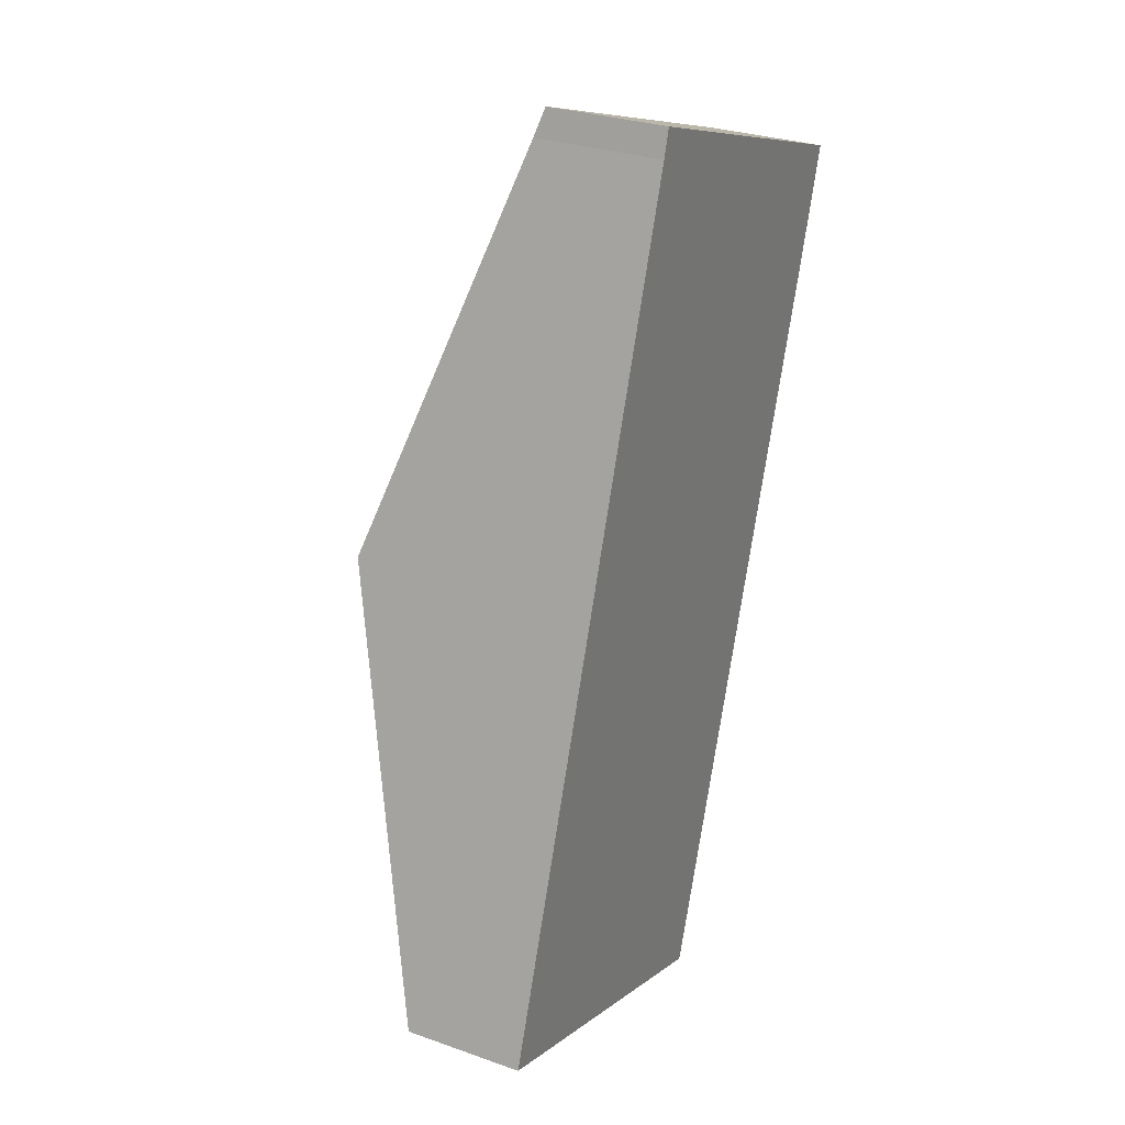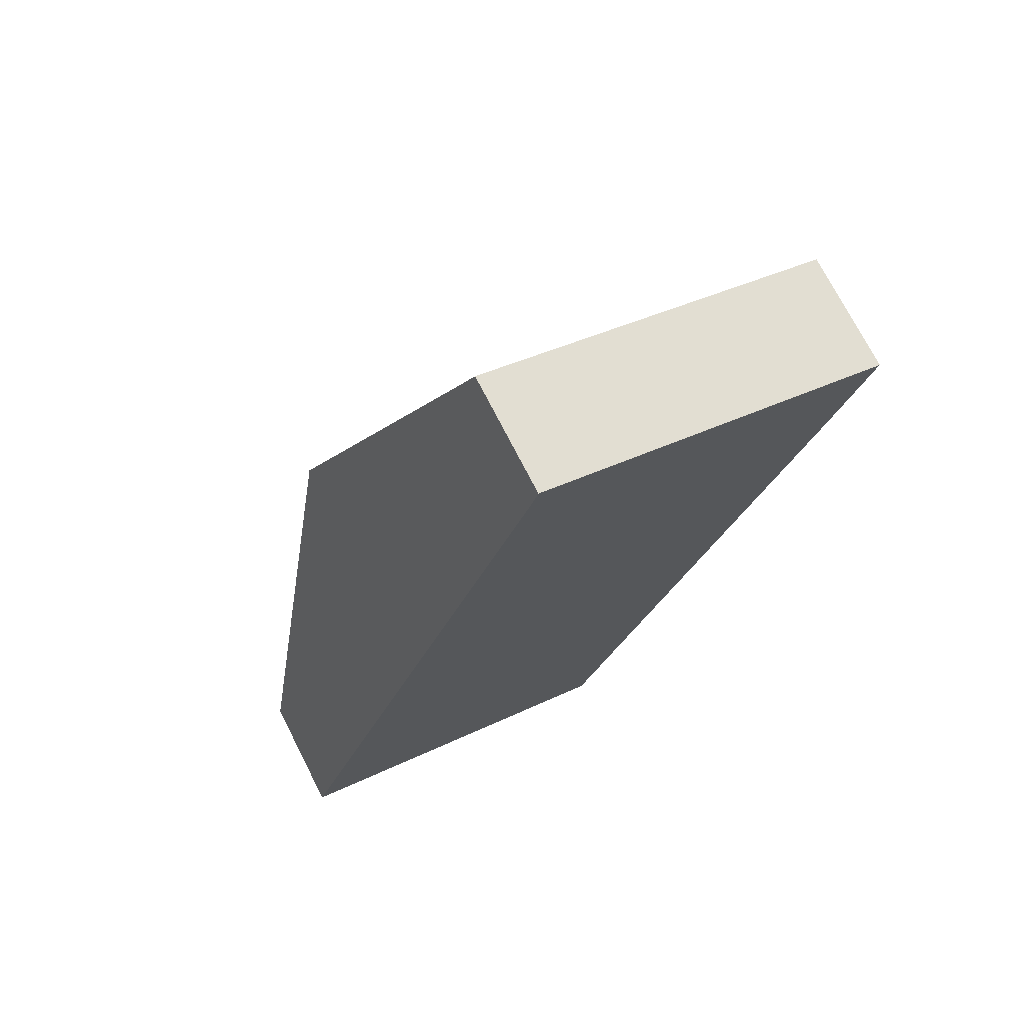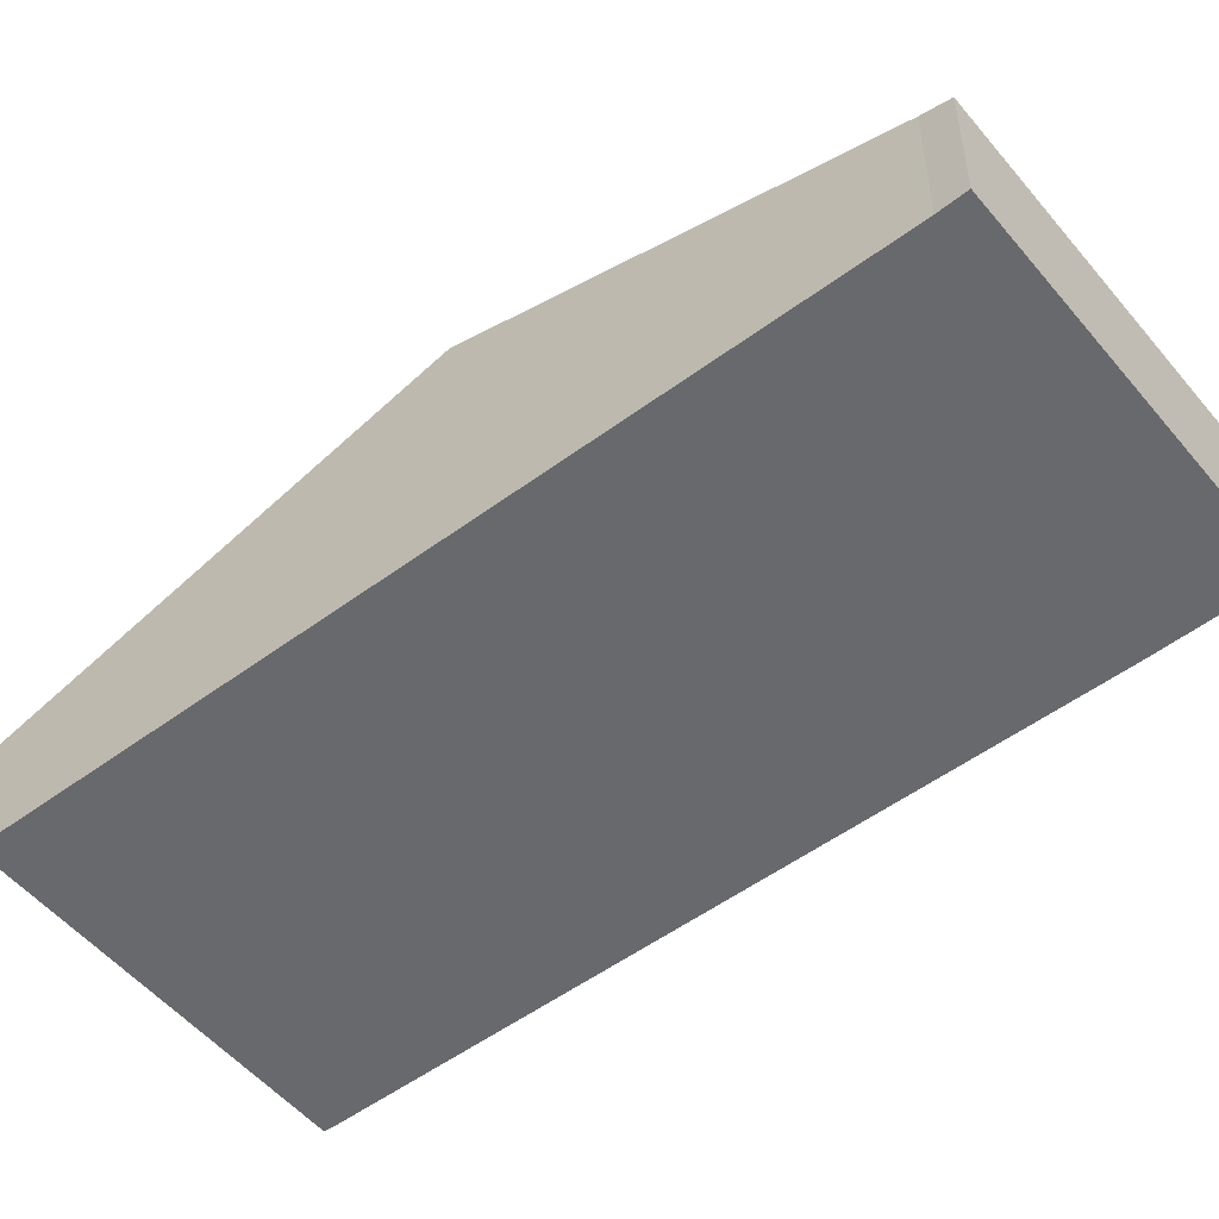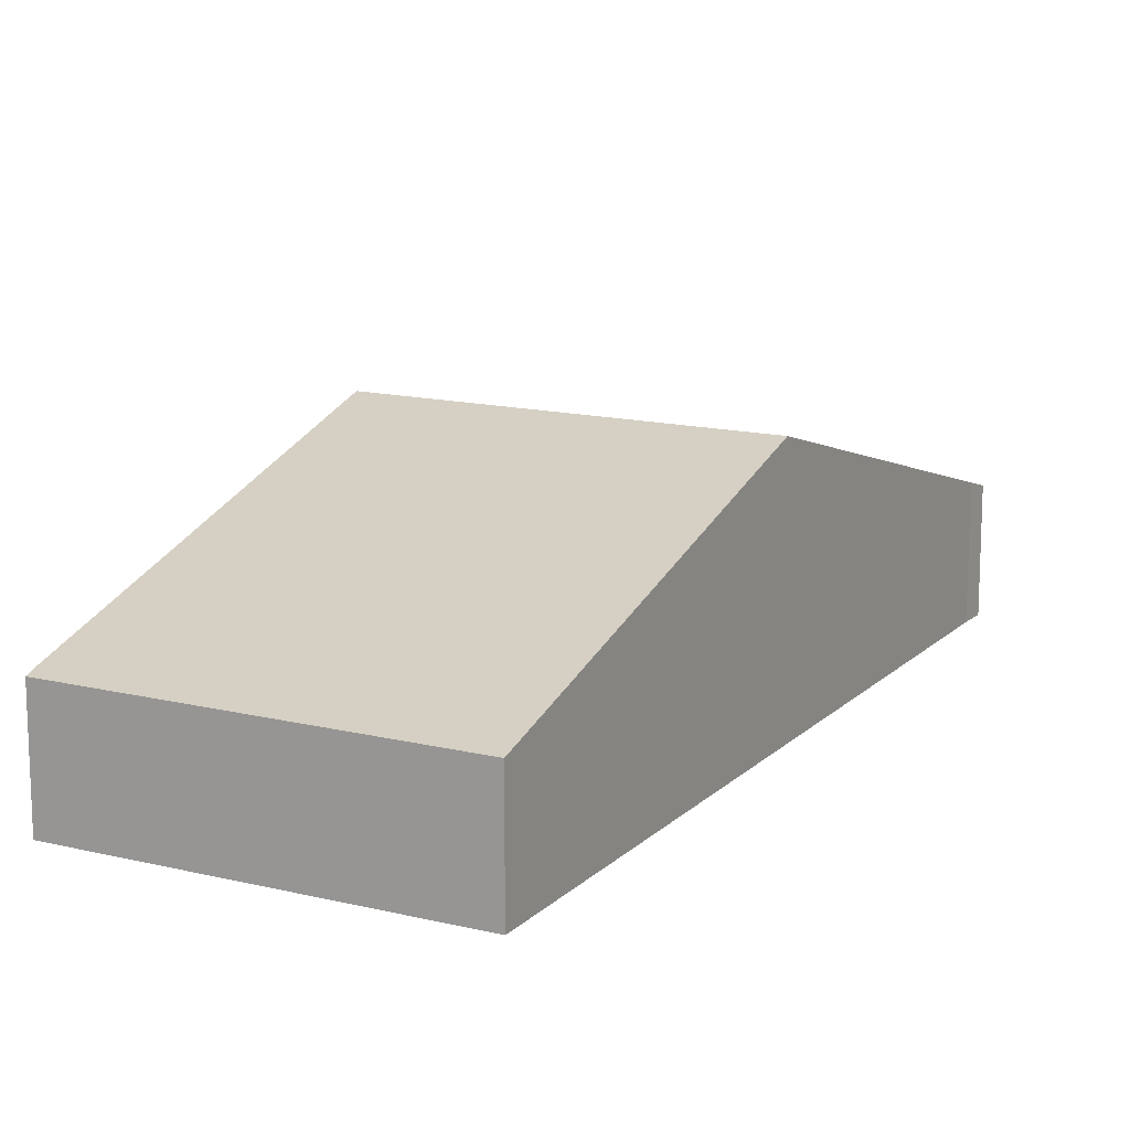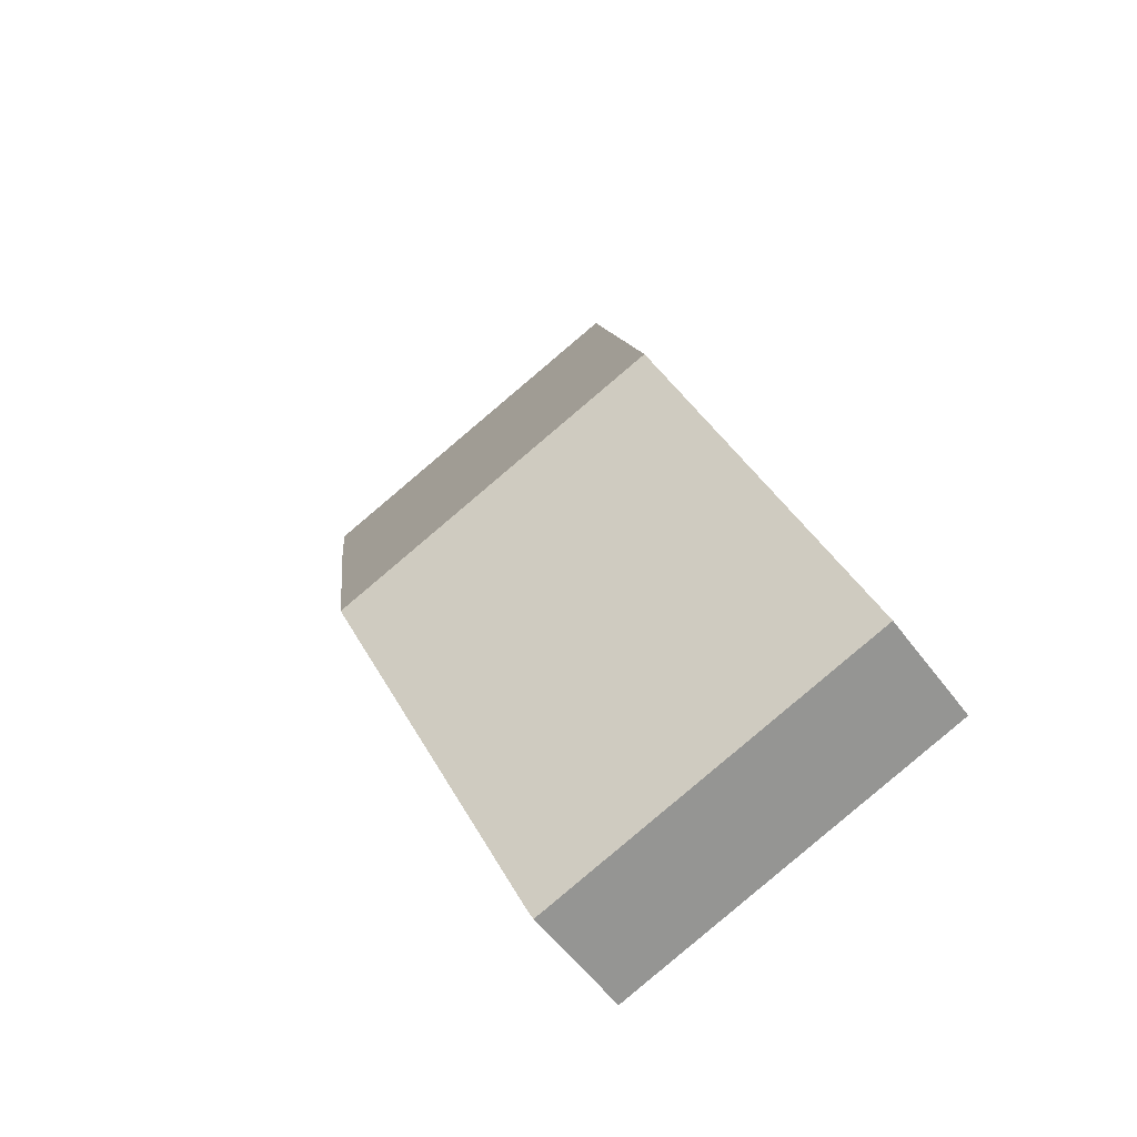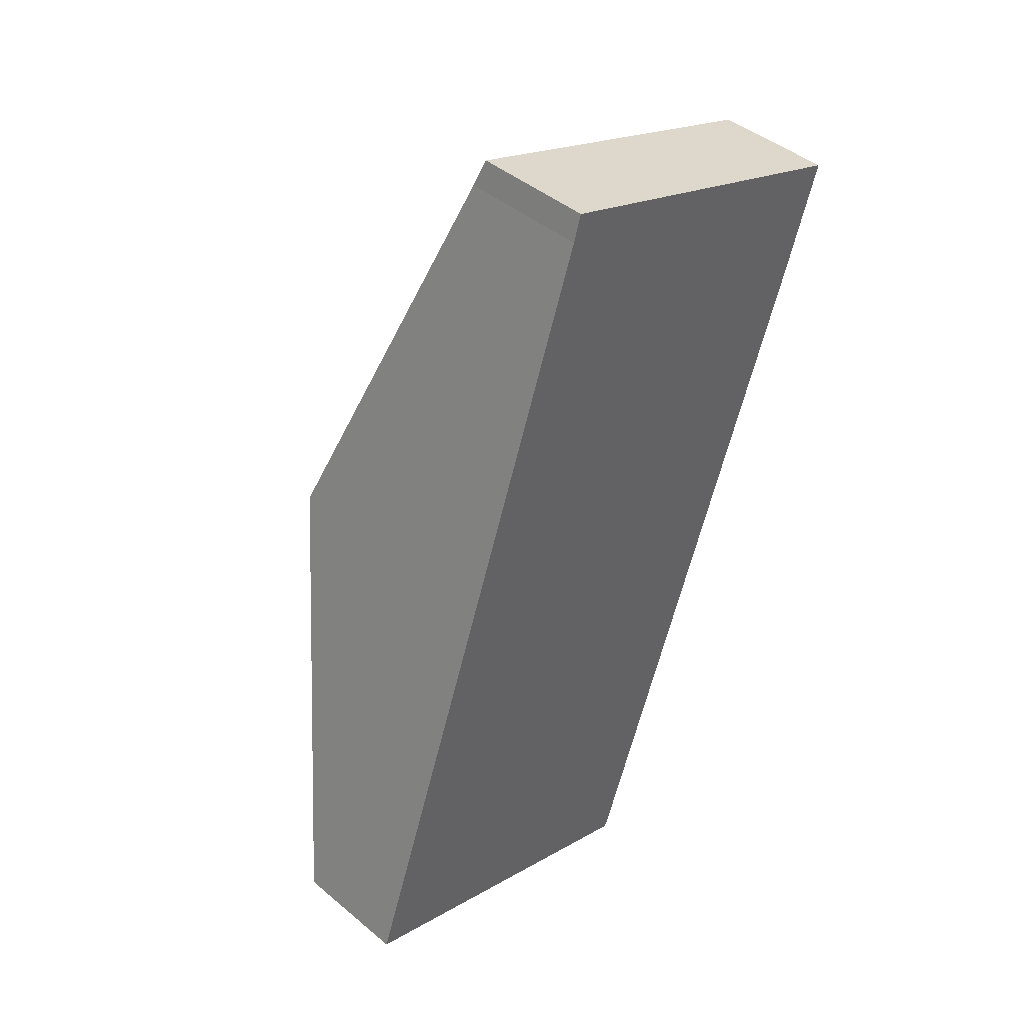
<metadata>
{"format":"obj","ext":"obj","renderer":"f3d","projection":"perspective","resolution":1024,"background":"white","views":[{"elev":28.9,"azim":-62.2,"up":"+Z"},{"elev":73.3,"azim":-27.1,"up":"+Z"},{"elev":-52.7,"azim":-32.5,"up":"+Y"},{"elev":14.4,"azim":-133.1,"up":"+Y"},{"elev":-56.1,"azim":-143.9,"up":"+Z"},{"elev":43.8,"azim":-45.6,"up":"+Z"}]}
</metadata>
<code>
v  6.357 10.93 18.48
v  23.88 9.607 17.32
v  22.38 10.93 12.97
v  27.02 6.844 26.41
v  28.66 5.326 31.43
v  12.14 5.82 35.29
v  12.29 5.69 35.71
v  12.66 5.326 36.93
v  21.14 9.843 9.389
v  16.18 5.468 -4.991
v  16 5.329 -5.438
v  0 5.312 3.253e-16
v  16.18 3.056e-16 -4.991
v  16 3.33e-16 -5.438
v  28.66 -1.924e-15 31.43
v  27.02 -1.617e-15 26.41
v  23.88 -1.061e-15 17.32
v  22.38 -7.942e-16 12.97
v  21.14 -5.749e-16 9.389
v  0 0 0
v  6.357 -1.132e-15 18.48
v  12.14 -2.161e-15 35.29
v  12.29 -2.187e-15 35.71
v  12.66 -2.261e-15 36.93
g defaultobject
f 1 2 3
f 2 1 4
f 4 1 5
f 5 1 6
f 5 6 7
f 5 7 8
f 9 1 3
f 1 9 10
f 1 10 11
f 1 11 12
f 13 11 10
f 11 13 14
f 15 4 5
f 4 15 16
f 4 16 2
f 2 16 17
f 2 17 3
f 3 17 18
f 3 18 9
f 9 18 19
f 9 19 10
f 10 19 13
f 14 12 11
f 12 14 20
f 20 1 12
f 1 20 21
f 1 21 6
f 6 21 22
f 6 22 7
f 7 22 23
f 23 8 7
f 8 23 24
f 24 5 8
f 5 24 15
f 23 15 24
f 15 23 22
f 15 22 21
f 15 21 16
f 16 21 17
f 17 21 20
f 17 20 18
f 18 20 19
f 19 20 13
f 13 20 14

</code>
